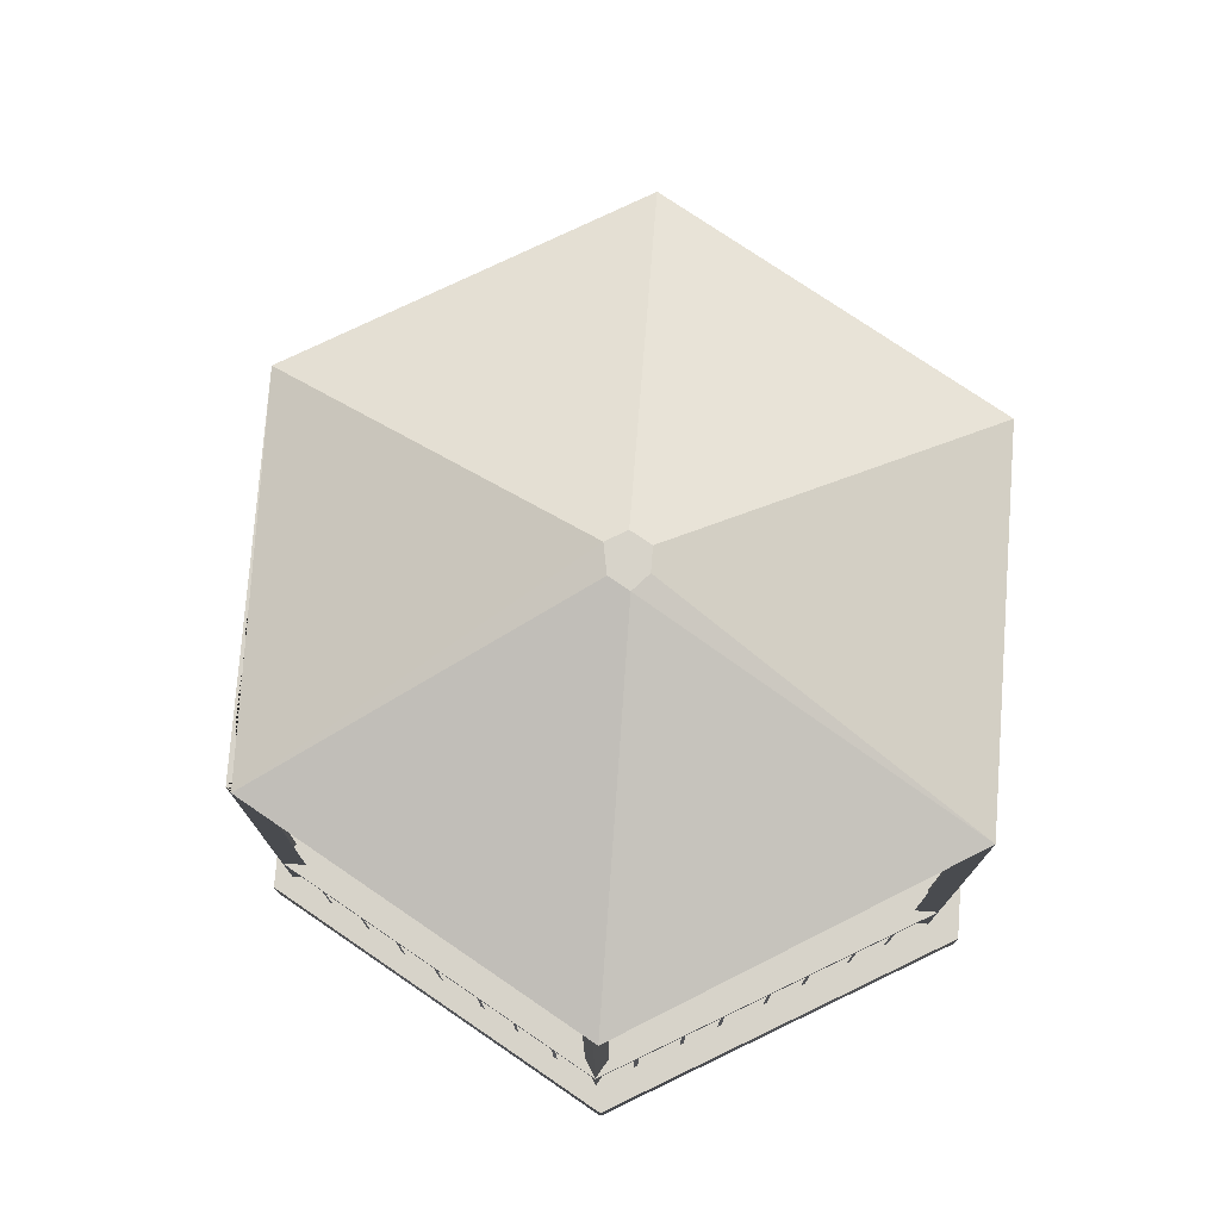
<metadata>
{"format":"obj","ext":"obj","renderer":"f3d","projection":"perspective","resolution":1024,"background":"white","views":[{"elev":76.2,"azim":-145.7,"up":"+Y"}]}
</metadata>
<code>
v  11.26 0.5441 25.61
v  -9.088 0.5441 -9.637
v  11.26 0.5441 -44.89
v  51.97 0.5441 -44.89
v  72.32 0.5441 -9.637
v  51.97 0.5441 25.61
v  51.97 1.44 -44.89
v  72.32 1.44 -9.637
v  11.26 1.44 -44.89
v  -9.088 1.44 -9.637
v  11.26 1.44 25.61
v  51.97 1.44 25.61
v  60.22 0.544 30.38
v  80.57 0.544 -4.871
v  80.57 1.44 -4.871
v  60.22 1.44 30.38
v  51.97 2.337 -44.89
v  72.32 2.337 -9.637
v  11.26 2.337 -44.89
v  -9.088 2.337 -9.637
v  11.26 2.337 25.61
v  51.97 2.337 25.61
v  58.57 1.44 29.43
v  78.92 1.44 -5.824
v  78.92 2.337 -5.824
v  58.57 2.337 29.43
v  51.97 3.233 -44.89
v  72.32 3.233 -9.637
v  11.26 3.233 -44.89
v  -9.088 3.233 -9.637
v  11.26 3.233 25.61
v  51.97 3.233 25.61
v  56.92 2.337 28.47
v  77.27 2.337 -6.777
v  77.27 3.233 -6.777
v  56.92 3.233 28.47
v  51.97 4.129 -44.89
v  72.32 4.129 -9.637
v  11.26 4.129 -44.89
v  -9.088 4.129 -9.637
v  11.26 4.129 25.61
v  51.97 4.129 25.61
v  55.27 3.233 27.52
v  75.62 3.233 -7.731
v  75.62 4.129 -7.731
v  55.27 4.129 27.52
v  51.97 5.026 -44.89
v  72.32 5.026 -9.637
v  11.26 5.026 -44.89
v  -9.088 5.026 -9.637
v  11.26 5.026 25.61
v  51.97 5.026 25.61
v  53.62 4.129 26.57
v  73.97 4.129 -8.684
v  73.97 5.026 -8.684
v  53.62 5.026 26.57
v  51.05 56.98 -42.88
v  50.36 56.98 -43.05
v  69.98 56.98 -10.1
v  13.19 56.98 -42.88
v  12.5 56.98 -43.05
v  -5.743 56.98 -10.1
v  13.19 56.98 22.69
v  51.05 56.98 22.69
v  34.46 71.33 -10.1
v  32.61 71.33 -12.29
v  30.26 71.33 -12.29
v  29.77 71.33 -10.1
v  30.94 71.33 -8.065
v  33.29 71.33 -8.065
v  69.98 -0.4411 -10.1
v  69.98 13.91 -10.1
v  67.93 13.91 -11.28
v  67.93 -0.4411 -11.28
v  69.98 28.27 -10.1
v  67.93 28.27 -11.28
v  69.98 42.62 -10.1
v  67.93 42.62 -11.28
v  67.93 56.98 -11.28
v  49 56.98 21.51
v  51.05 42.62 22.69
v  49 42.62 21.51
v  51.05 28.27 22.69
v  49 28.27 21.51
v  51.05 13.91 22.69
v  49 13.91 21.51
v  51.05 -0.4411 22.69
v  49 -0.4411 21.51
v  65.56 14.05 -13.01
v  67.93 14.05 -8.912
v  69.98 14.05 -10.1
v  67.61 14.05 -14.19
v  51.05 -0.4411 -42.88
v  51.05 13.91 -42.88
v  49 13.91 -41.7
v  49 -0.4411 -41.7
v  51.05 28.27 -42.88
v  49 28.27 -41.7
v  51.05 42.62 -42.88
v  49 42.62 -41.7
v  49 56.98 -41.7
v  67.93 56.98 -8.912
v  67.93 42.62 -8.912
v  67.93 28.27 -8.912
v  67.93 13.91 -8.912
v  67.93 -0.4411 -8.912
v  46.31 14.05 -40.52
v  51.05 14.05 -40.52
v  51.05 14.05 -42.88
v  46.31 14.05 -42.88
v  13.19 -0.4411 -42.88
v  13.19 13.91 -42.88
v  13.19 13.91 -40.52
v  13.19 -0.4411 -40.52
v  13.19 28.27 -42.88
v  13.19 28.27 -40.52
v  13.19 42.62 -42.88
v  13.19 42.62 -40.52
v  13.19 56.98 -40.52
v  51.05 56.98 -40.52
v  51.05 42.62 -40.52
v  51.05 28.27 -40.52
v  51.05 13.91 -40.52
v  51.05 -0.4411 -40.52
v  13.11 14.05 -38.01
v  15.24 14.05 -41.7
v  13.19 14.05 -42.88
v  11.06 14.05 -39.2
v  -5.743 -0.4411 -10.1
v  -5.743 13.91 -10.1
v  -3.692 13.91 -8.912
v  -3.692 -0.4411 -8.912
v  -5.743 28.27 -10.1
v  -3.692 28.27 -8.912
v  -5.743 42.62 -10.1
v  -3.692 42.62 -8.912
v  -3.692 56.98 -8.912
v  15.24 56.98 -41.7
v  15.24 42.62 -41.7
v  15.24 28.27 -41.7
v  15.24 13.91 -41.7
v  15.24 -0.4411 -41.7
v  -1.326 14.05 -7.181
v  -3.692 14.05 -11.28
v  -5.743 14.05 -10.1
v  -3.376 14.05 -5.998
v  13.19 -0.4411 22.69
v  13.19 13.91 22.69
v  15.24 13.91 21.51
v  15.24 -0.4411 21.51
v  13.19 28.27 22.69
v  15.24 28.27 21.51
v  13.19 42.62 22.69
v  15.24 42.62 21.51
v  15.24 56.98 21.51
v  -3.692 56.98 -11.28
v  -3.692 42.62 -11.28
v  -3.692 28.27 -11.28
v  -3.692 13.91 -11.28
v  -3.692 -0.4411 -11.28
v  17.92 14.05 20.32
v  13.19 14.05 20.32
v  13.19 14.05 22.69
v  17.92 14.05 22.69
v  51.05 13.91 20.32
v  51.05 -0.4411 20.32
v  51.05 28.27 20.32
v  51.05 42.62 20.32
v  51.05 56.98 20.32
v  13.19 56.98 20.32
v  13.19 42.62 20.32
v  13.19 28.27 20.32
v  13.19 13.91 20.32
v  13.19 -0.4411 20.32
v  69.98 4.991 -10.1
v  51.05 4.991 -42.88
v  60.51 -0.4411 6.298
v  51.05 4.991 22.69
v  13.19 4.991 22.69
v  17.92 4.991 22.69
v  18.39 4.991 22.69
v  22.65 4.991 22.69
v  23.06 4.991 22.69
v  26.91 4.991 22.69
v  27.38 4.991 22.69
v  32.12 4.991 22.69
v  32.57 4.991 22.69
v  36.85 4.991 22.69
v  37.26 4.991 22.69
v  41.13 4.991 22.69
v  41.58 4.991 22.69
v  45.87 4.991 22.69
v  46.31 4.991 22.69
v  -5.743 4.991 -10.1
v  13.19 4.991 -42.88
v  46.31 4.991 -42.88
v  45.87 4.991 -42.88
v  41.58 4.991 -42.88
v  41.13 4.991 -42.88
v  37.26 4.991 -42.88
v  36.85 4.991 -42.88
v  32.57 4.991 -42.88
v  32.12 4.991 -42.88
v  27.38 4.991 -42.88
v  26.91 4.991 -42.88
v  23.06 4.991 -42.88
v  22.65 4.991 -42.88
v  18.39 4.991 -42.88
v  17.92 4.991 -42.88
v  67.93 52.45 -11.28
v  49 52.45 21.51
v  49 52.45 -41.7
v  67.93 52.45 -8.912
v  13.19 52.45 -40.52
v  51.05 52.45 -40.52
v  -3.692 52.45 -8.912
v  15.24 52.45 -41.7
v  15.24 52.45 21.51
v  -3.692 52.45 -11.28
v  51.05 52.45 20.32
v  13.19 52.45 20.32
v  67.93 14.05 -11.28
v  69.98 4.827 -10.1
v  69.98 2.193 -10.1
v  51.05 2.193 22.69
v  51.05 4.827 22.69
v  51.05 14.05 22.69
v  49 14.05 21.51
v  51.05 4.827 -42.88
v  49 14.05 -41.7
v  13.19 4.827 -42.88
v  13.19 14.05 -40.52
v  -5.743 4.827 -10.1
v  -3.692 14.05 -8.912
v  13.19 4.827 22.69
v  15.24 14.05 21.51
v  51.05 14.05 20.32
v  27.38 14.05 -42.88
v  27.38 14.05 -40.52
v  32.12 14.05 -40.52
v  32.12 14.05 -42.88
v  32.57 14.05 22.69
v  32.57 14.05 20.32
v  32.12 14.05 20.32
v  32.12 14.05 22.69
v  32.57 14.05 -42.88
v  32.57 13.17 -42.88
v  32.12 13.17 -42.88
v  27.38 14.05 22.69
v  27.38 13.17 22.69
v  32.12 13.17 22.69
v  41.13 14.05 -42.88
v  41.13 14.05 -40.52
v  41.58 14.05 -40.52
v  41.58 14.05 -42.88
v  41.13 14.05 22.69
v  41.13 13.17 22.69
v  41.58 13.17 22.69
v  41.58 14.05 22.69
v  45.87 14.05 22.69
v  45.87 14.05 20.32
v  41.58 14.05 20.32
v  45.87 14.05 -42.88
v  45.87 13.17 -42.88
v  41.58 13.17 -42.88
v  23.06 14.05 22.69
v  23.06 14.05 20.32
v  22.65 14.05 20.32
v  22.65 14.05 22.69
v  23.06 14.05 -42.88
v  23.06 13.17 -42.88
v  22.65 13.17 -42.88
v  22.65 14.05 -42.88
v  18.39 14.05 -42.88
v  18.39 14.05 -40.52
v  22.65 14.05 -40.52
v  18.39 14.05 22.69
v  18.39 13.17 22.69
v  22.65 13.17 22.69
v  18.39 14.05 20.32
v  18.39 13.17 -42.88
v  17.92 13.17 -42.88
v  17.92 14.05 -42.88
v  17.92 14.05 -40.52
v  26.91 14.05 -42.88
v  26.91 14.05 -40.52
v  26.91 14.05 22.69
v  26.91 13.17 22.69
v  27.38 14.05 20.32
v  27.38 13.17 -42.88
v  37.26 14.05 22.69
v  37.26 14.05 20.32
v  36.85 14.05 20.32
v  36.85 14.05 22.69
v  37.26 14.05 -42.88
v  37.26 13.17 -42.88
v  36.85 13.17 -42.88
v  36.85 14.05 -42.88
v  32.57 14.05 -40.52
v  36.85 14.05 -40.52
v  32.57 13.17 22.69
v  36.85 13.17 22.69
v  45.87 14.05 -40.52
v  45.87 13.17 22.69
v  46.31 13.17 22.69
v  46.31 14.05 22.69
v  46.31 14.05 20.32
v  17.92 13.17 22.69
v  26.91 14.05 20.32
v  26.91 13.17 -42.88
v  23.06 14.05 -40.52
v  23.06 13.17 22.69
v  37.26 14.05 -40.52
v  37.26 13.17 22.69
v  41.13 14.05 20.32
v  41.13 13.17 -42.88
v  46.31 13.17 -42.88
v  32.57 4.827 -42.88
v  32.12 4.827 -42.88
v  41.13 4.827 22.69
v  41.58 4.827 22.69
v  23.06 4.827 -42.88
v  22.65 4.827 -42.88
v  18.39 4.827 -42.88
v  17.92 4.827 -42.88
v  26.91 4.827 22.69
v  27.38 4.827 22.69
v  37.26 4.827 -42.88
v  36.85 4.827 -42.88
v  45.87 4.827 22.69
v  46.31 4.827 22.69
v  17.92 4.827 22.69
v  18.39 4.827 22.69
v  27.38 4.827 -42.88
v  26.91 4.827 -42.88
v  22.65 4.827 22.69
v  23.06 4.827 22.69
v  32.12 4.827 22.69
v  32.57 4.827 22.69
v  41.58 4.827 -42.88
v  41.13 4.827 -42.88
v  36.85 4.827 22.69
v  37.26 4.827 22.69
v  46.31 4.827 -42.88
v  45.87 4.827 -42.88
v  58.38 14.27 -30.18
v  56.33 14.05 -28.99
v  58.46 14.05 -25.31
v  60.51 14.27 -26.49
v  60.75 14.27 -26.08
v  60.75 13.31 -26.08
v  60.51 13.31 -26.49
v  56.02 14.05 -34.28
v  56.02 13.08 -34.28
v  55.78 13.08 -34.69
v  55.78 14.05 -34.69
v  53.65 14.05 -38.38
v  51.6 14.05 -37.19
v  53.73 14.05 -33.5
v  63.12 14.27 -21.98
v  61.06 14.05 -20.8
v  63.19 14.05 -17.11
v  65.24 14.27 -18.29
v  65.48 14.05 -17.88
v  65.48 13.08 -17.88
v  65.24 13.31 -18.29
v  53.97 14.05 -33.09
v  56.1 14.05 -29.4
v  58.15 14.05 -30.59
v  58.38 13.31 -30.18
v  58.15 13.2 -30.59
v  63.12 13.31 -21.98
v  62.88 13.31 -22.39
v  62.88 14.27 -22.39
v  58.7 14.05 -24.9
v  60.83 14.05 -21.21
v  53.65 13.08 -38.38
v  53.41 13.08 -38.79
v  53.41 14.05 -38.79
v  51.36 14.05 -37.6
v  63.43 14.05 -16.7
v  67.61 13.08 -14.19
v  60.75 5.056 -26.08
v  60.51 5.056 -26.49
v  56.02 4.827 -34.28
v  55.78 4.827 -34.69
v  65.48 4.827 -17.88
v  65.24 4.827 -18.29
v  58.38 4.945 -30.18
v  58.15 4.945 -30.59
v  63.12 5.056 -21.98
v  62.88 5.056 -22.39
v  53.65 4.827 -38.38
v  53.41 4.827 -38.79
v  3.509 14.05 -26.12
v  5.56 14.05 -24.94
v  5.773 14.05 -25.31
v  3.722 14.05 -26.49
v  6.089 14.05 -30.59
v  6.089 13.12 -30.59
v  3.722 13.12 -26.49
v  8.242 14.05 -34.32
v  10.29 14.05 -33.13
v  10.51 14.05 -33.5
v  8.455 14.05 -34.69
v  10.82 14.05 -38.79
v  10.82 13.12 -38.79
v  8.455 13.12 -34.69
v  1.356 14.05 -22.39
v  1.356 13.12 -22.39
v  -1.01 13.12 -18.29
v  -1.01 14.05 -18.29
v  -1.223 14.05 -17.92
v  0.8274 14.05 -16.74
v  1.04 14.05 -17.11
v  6.325 14.05 -31
v  6.325 13.12 -31
v  8.139 14.05 -29.4
v  12.87 14.05 -37.6
v  11.06 13.12 -39.2
v  3.407 14.05 -21.21
v  1.593 14.05 -22.8
v  1.593 13.12 -22.8
v  -3.14 14.05 -14.6
v  -3.14 13.12 -14.6
v  -3.376 13.12 -14.19
v  -3.376 14.05 -14.19
v  -1.326 14.05 -13.01
v  8.376 14.05 -29.81
v  8.242 13.12 -34.32
v  3.643 14.05 -21.62
v  3.509 13.12 -26.12
v  -1.089 14.05 -13.42
v  -1.223 13.12 -17.92
v  6.325 4.827 -31
v  6.089 4.827 -30.59
v  11.06 4.827 -39.2
v  10.82 4.827 -38.79
v  1.593 4.827 -22.8
v  1.356 4.827 -22.39
v  -3.14 4.827 -14.6
v  -3.376 4.827 -14.19
v  8.455 4.827 -34.69
v  8.242 4.827 -34.32
v  3.722 4.827 -26.49
v  3.509 4.827 -26.12
v  -1.01 4.827 -18.29
v  -1.223 4.827 -17.92
v  3.935 14.05 6.667
v  5.986 14.05 5.483
v  5.773 14.05 5.114
v  3.722 14.05 6.298
v  1.356 14.05 2.199
v  1.356 13.12 2.199
v  3.722 13.12 6.298
v  8.218 14.05 14.08
v  8.218 13.12 14.08
v  8.455 13.12 14.49
v  8.455 14.05 14.49
v  10.58 14.05 18.18
v  12.63 14.05 17
v  10.51 14.05 13.31
v  1.119 14.05 1.79
v  3.17 14.05 0.6056
v  1.04 14.05 -3.083
v  -1.01 14.05 -1.899
v  -1.223 14.05 -2.268
v  -1.223 13.12 -2.268
v  -1.01 13.12 -1.899
v  1.119 13.12 1.79
v  3.407 14.05 1.016
v  10.27 14.05 12.9
v  8.139 14.05 9.212
v  6.089 14.05 10.4
v  5.852 14.05 9.986
v  5.852 13.12 9.986
v  6.089 13.12 10.4
v  10.58 13.12 18.18
v  10.82 13.12 18.59
v  10.82 14.05 18.59
v  12.87 14.05 17.41
v  -3.14 14.05 -5.588
v  -1.089 14.05 -6.772
v  -3.376 13.12 -5.998
v  -3.14 13.12 -5.588
v  0.8274 14.05 -3.452
v  7.902 14.05 8.803
v  3.935 13.12 6.667
v  8.218 4.827 14.08
v  8.455 4.827 14.49
v  -1.223 4.827 -2.268
v  -1.01 4.827 -1.899
v  1.119 4.827 1.79
v  1.356 4.827 2.199
v  5.852 4.827 9.986
v  6.089 4.827 10.4
v  10.58 4.827 18.18
v  10.82 4.827 18.59
v  -3.376 4.827 -5.998
v  -3.14 4.827 -5.588
v  3.722 4.827 6.298
v  3.935 4.827 6.667
v  51.05 13.32 22.69
v  46.31 13.32 22.69
v  17.92 13.32 22.69
v  13.19 13.32 22.69
v  10.82 13.32 18.59
v  -3.376 13.32 -5.998
v  -5.743 13.32 -10.1
v  -3.376 13.32 -14.19
v  11.06 13.32 -39.2
v  13.19 13.32 -42.88
v  17.92 13.32 -42.88
v  46.31 13.32 -42.88
v  51.05 13.32 -42.88
v  53.41 13.32 -38.79
v  67.61 13.32 -14.19
v  69.98 13.32 -10.1
o Cylinder002
g Cylinder002
f 1 2 3
f 3 4 5
f 1 3 5
f 6 1 5
f 5 4 7
f 7 8 5
f 4 3 9
f 9 7 4
f 3 2 10
f 10 9 3
f 2 1 11
f 11 10 2
f 1 6 12
f 12 11 1
f 13 14 15
f 15 16 13
f 8 7 17
f 17 18 8
f 7 9 19
f 19 17 7
f 9 10 20
f 20 19 9
f 10 11 21
f 21 20 10
f 11 12 22
f 22 21 11
f 23 24 25
f 25 26 23
f 18 17 27
f 27 28 18
f 17 19 29
f 29 27 17
f 19 20 30
f 30 29 19
f 20 21 31
f 31 30 20
f 21 22 32
f 32 31 21
f 33 34 35
f 35 36 33
f 28 27 37
f 37 38 28
f 27 29 39
f 39 37 27
f 29 30 40
f 40 39 29
f 30 31 41
f 41 40 30
f 31 32 42
f 42 41 31
f 43 44 45
f 45 46 43
f 38 37 47
f 47 48 38
f 37 39 49
f 49 47 37
f 39 40 50
f 50 49 39
f 40 41 51
f 51 50 40
f 41 42 52
f 52 51 41
f 53 54 55
f 55 56 53
f 48 47 49
f 49 50 51
f 48 49 51
f 52 48 51
f 57 58 59
f 59 59 57
f 60 61 58
f 58 57 60
f 62 62 61
f 61 60 62
f 63 63 62
f 62 62 63
f 64 64 63
f 63 63 64
f 59 59 64
f 64 64 59
f 65 59 58
f 58 66 65
f 66 58 61
f 61 67 66
f 67 61 62
f 62 68 67
f 68 62 63
f 63 69 68
f 69 63 64
f 64 70 69
f 70 64 59
f 59 65 70
f 71 72 73
f 73 74 71
f 72 75 76
f 76 73 72
f 75 77 78
f 78 76 75
f 59 79 78
f 78 77 59
f 64 80 79
f 79 59 64
f 64 81 82
f 82 80 64
f 81 83 84
f 84 82 81
f 83 85 86
f 86 84 83
f 85 87 88
f 88 86 85
f 89 90 91
f 91 92 89
f 93 94 95
f 95 96 93
f 94 97 98
f 98 95 94
f 97 99 100
f 100 98 97
f 57 101 100
f 100 99 57
f 59 102 101
f 101 57 59
f 59 77 103
f 103 102 59
f 77 75 104
f 104 103 77
f 75 72 105
f 105 104 75
f 72 71 106
f 106 105 72
f 107 108 109
f 109 110 107
f 111 112 113
f 113 114 111
f 112 115 116
f 116 113 112
f 115 117 118
f 118 116 115
f 60 119 118
f 118 117 60
f 57 120 119
f 119 60 57
f 57 99 121
f 121 120 57
f 99 97 122
f 122 121 99
f 97 94 123
f 123 122 97
f 94 93 124
f 124 123 94
f 125 126 127
f 127 128 125
f 129 130 131
f 131 132 129
f 130 133 134
f 134 131 130
f 133 135 136
f 136 134 133
f 62 137 136
f 136 135 62
f 60 138 137
f 137 62 60
f 60 117 139
f 139 138 60
f 117 115 140
f 140 139 117
f 115 112 141
f 141 140 115
f 112 111 142
f 142 141 112
f 143 144 145
f 145 146 143
f 147 148 149
f 149 150 147
f 148 151 152
f 152 149 148
f 151 153 154
f 154 152 151
f 63 155 154
f 154 153 63
f 62 156 155
f 155 63 62
f 62 135 157
f 157 156 62
f 135 133 158
f 158 157 135
f 133 130 159
f 159 158 133
f 130 129 160
f 160 159 130
f 161 162 163
f 163 164 161
f 87 85 165
f 165 166 87
f 85 83 167
f 167 165 85
f 83 81 168
f 168 167 83
f 64 169 168
f 168 81 64
f 63 170 169
f 169 64 63
f 63 153 171
f 171 170 63
f 153 151 172
f 172 171 153
f 151 148 173
f 173 172 151
f 148 147 174
f 174 173 148
f 93 71 175
f 175 176 93
f 177 87 178
f 71 177 178
f 71 178 175
f 87 147 179
f 87 179 180
f 87 180 181
f 87 181 182
f 87 182 183
f 87 183 184
f 87 184 185
f 87 185 186
f 87 186 187
f 87 187 188
f 87 188 189
f 87 189 190
f 87 190 191
f 87 191 192
f 87 192 193
f 87 193 178
f 147 129 194
f 194 179 147
f 129 111 195
f 195 194 129
f 111 93 176
f 111 176 196
f 111 196 197
f 111 197 198
f 111 198 199
f 111 199 200
f 111 200 201
f 111 201 202
f 111 202 203
f 111 203 204
f 111 204 205
f 111 205 206
f 111 206 207
f 111 207 208
f 111 208 209
f 111 209 195
f 210 79 80
f 80 211 210
f 212 101 102
f 102 213 212
f 214 119 120
f 120 215 214
f 216 137 138
f 138 217 216
f 218 155 156
f 156 219 218
f 220 169 170
f 170 221 220
f 71 74 222
f 222 91 223
f 222 223 224
f 71 222 224
f 88 87 225
f 88 225 226
f 88 226 227
f 88 227 228
f 93 229 223
f 223 71 93
f 93 96 230
f 230 109 229
f 93 230 229
f 223 91 90
f 71 223 90
f 106 71 90
f 111 231 229
f 229 93 111
f 111 114 232
f 232 127 231
f 111 232 231
f 229 109 108
f 93 229 108
f 124 93 108
f 129 233 231
f 231 111 129
f 129 132 234
f 234 145 233
f 129 234 233
f 231 127 126
f 111 231 126
f 142 111 126
f 147 235 233
f 233 129 147
f 147 150 236
f 236 163 235
f 147 236 235
f 233 145 144
f 129 233 144
f 160 129 144
f 87 226 235
f 235 147 87
f 87 166 237
f 237 227 226
f 87 237 226
f 235 163 162
f 147 235 162
f 174 147 162
f 238 239 240
f 240 241 238
f 242 243 244
f 244 245 242
f 246 247 248
f 248 241 246
f 249 250 251
f 251 245 249
f 252 253 254
f 254 255 252
f 256 257 258
f 258 259 256
f 260 261 262
f 262 259 260
f 263 264 265
f 265 255 263
f 266 267 268
f 268 269 266
f 270 271 272
f 272 273 270
f 274 275 276
f 276 273 274
f 277 278 279
f 279 269 277
f 277 280 161
f 161 164 277
f 274 281 282
f 282 283 274
f 232 284 283
f 283 127 232
f 285 286 239
f 239 238 285
f 287 288 250
f 250 249 287
f 245 244 289
f 289 249 245
f 241 248 290
f 290 238 241
f 291 292 293
f 293 294 291
f 295 296 297
f 297 298 295
f 246 299 300
f 300 298 246
f 242 301 302
f 302 294 242
f 263 303 107
f 107 110 263
f 260 304 305
f 305 306 260
f 237 307 306
f 306 227 237
f 274 283 284
f 284 275 274
f 277 164 308
f 308 278 277
f 269 268 280
f 280 277 269
f 273 272 281
f 281 274 273
f 249 289 309
f 309 287 249
f 238 290 310
f 310 285 238
f 270 311 286
f 286 285 270
f 266 312 288
f 288 287 266
f 287 309 267
f 267 266 287
f 285 310 271
f 271 270 285
f 273 276 311
f 311 270 273
f 269 279 312
f 312 266 269
f 294 293 243
f 243 242 294
f 298 297 247
f 247 246 298
f 241 240 299
f 299 246 241
f 245 251 301
f 301 242 245
f 295 313 253
f 253 252 295
f 291 314 257
f 257 256 291
f 259 262 315
f 315 256 259
f 255 265 316
f 316 252 255
f 256 315 292
f 292 291 256
f 252 316 296
f 296 295 252
f 298 300 313
f 313 295 298
f 294 302 314
f 314 291 294
f 260 306 307
f 307 261 260
f 263 110 317
f 317 264 263
f 255 254 303
f 303 263 255
f 259 258 304
f 304 260 259
f 318 319 248
f 248 247 318
f 320 321 258
f 258 257 320
f 322 323 272
f 272 271 322
f 324 325 282
f 282 281 324
f 326 327 250
f 250 288 326
f 328 329 297
f 297 296 328
f 330 331 305
f 305 304 330
f 332 333 278
f 278 308 332
f 334 335 310
f 310 290 334
f 336 337 312
f 312 279 336
f 338 339 301
f 301 251 338
f 340 341 316
f 316 265 340
f 342 343 314
f 314 302 342
f 344 345 264
f 264 317 344
f 346 347 348
f 348 349 346
f 350 351 352
f 352 349 350
f 353 354 355
f 355 356 353
f 357 358 359
f 359 356 357
f 360 361 362
f 362 363 360
f 364 365 366
f 366 363 364
f 353 367 368
f 368 369 353
f 346 370 371
f 371 369 346
f 360 372 373
f 373 374 360
f 350 375 376
f 376 374 350
f 357 377 378
f 378 379 357
f 230 380 379
f 379 109 230
f 364 381 89
f 89 92 364
f 374 376 361
f 361 360 374
f 363 366 372
f 372 360 363
f 364 92 382
f 382 365 364
f 363 362 381
f 381 364 363
f 374 373 351
f 351 350 374
f 349 348 375
f 375 350 349
f 369 368 347
f 347 346 369
f 349 352 370
f 370 346 349
f 369 371 354
f 354 353 369
f 356 359 367
f 367 353 356
f 357 379 380
f 380 358 357
f 356 355 377
f 377 357 356
f 383 384 352
f 352 351 383
f 385 386 355
f 355 354 385
f 387 388 366
f 366 365 387
f 389 390 371
f 371 370 389
f 391 392 373
f 373 372 391
f 393 394 378
f 378 377 393
f 395 396 397
f 397 398 395
f 399 400 401
f 401 398 399
f 402 403 404
f 404 405 402
f 406 407 408
f 408 405 406
f 409 410 411
f 411 412 409
f 413 414 415
f 415 412 413
f 416 417 400
f 400 399 416
f 398 397 418
f 418 399 398
f 405 404 419
f 419 406 405
f 406 128 420
f 420 407 406
f 412 415 421
f 421 409 412
f 422 423 410
f 410 409 422
f 424 425 426
f 426 427 424
f 234 428 427
f 427 145 234
f 406 419 125
f 125 128 406
f 399 418 429
f 429 416 399
f 402 430 417
f 417 416 402
f 409 421 431
f 431 422 409
f 395 432 423
f 423 422 395
f 424 427 428
f 428 433 424
f 413 434 425
f 425 424 413
f 416 429 403
f 403 402 416
f 405 408 430
f 430 402 405
f 422 431 396
f 396 395 422
f 398 401 432
f 432 395 398
f 424 433 414
f 414 413 424
f 412 411 434
f 434 413 412
f 435 436 400
f 400 417 435
f 437 438 407
f 407 420 437
f 439 440 410
f 410 423 439
f 441 442 426
f 426 425 441
f 443 444 430
f 430 408 443
f 445 446 432
f 432 401 445
f 447 448 434
f 434 411 447
f 449 450 451
f 451 452 449
f 453 454 455
f 455 452 453
f 456 457 458
f 458 459 456
f 460 461 462
f 462 459 460
f 463 464 465
f 465 466 463
f 467 468 469
f 469 466 467
f 463 470 454
f 454 453 463
f 452 451 471
f 471 453 452
f 456 472 473
f 473 474 456
f 475 476 477
f 477 474 475
f 460 478 479
f 479 480 460
f 236 481 480
f 480 163 236
f 482 483 143
f 143 146 482
f 482 146 484
f 484 485 482
f 467 486 483
f 483 482 467
f 453 471 464
f 464 463 453
f 466 469 470
f 470 463 466
f 474 473 487
f 487 475 474
f 449 488 476
f 476 475 449
f 460 480 481
f 481 461 460
f 459 458 478
f 478 460 459
f 482 485 468
f 468 467 482
f 466 465 486
f 486 467 466
f 475 487 450
f 450 449 475
f 452 455 488
f 488 449 452
f 474 477 457
f 457 456 474
f 459 462 472
f 472 456 459
f 489 490 458
f 458 457 489
f 491 492 469
f 469 468 491
f 493 494 454
f 454 470 493
f 495 496 477
f 477 476 495
f 497 498 479
f 479 478 497
f 499 500 485
f 485 484 499
f 501 502 488
f 488 455 501
f 6 5 14
f 14 13 6
f 5 8 15
f 15 14 5
f 8 12 16
f 16 15 8
f 12 6 13
f 13 16 12
f 12 8 24
f 24 23 12
f 8 18 25
f 25 24 8
f 18 22 26
f 26 25 18
f 22 12 23
f 23 26 22
f 22 18 34
f 34 33 22
f 18 28 35
f 35 34 18
f 28 32 36
f 36 35 28
f 32 22 33
f 33 36 32
f 32 28 44
f 44 43 32
f 28 38 45
f 45 44 28
f 38 42 46
f 46 45 38
f 42 32 43
f 43 46 42
f 42 38 54
f 54 53 42
f 38 48 55
f 55 54 38
f 48 52 56
f 56 55 48
f 52 42 53
f 53 56 52
f 503 227 306
f 306 504 503
f 505 164 163
f 163 506 505
f 506 163 480
f 480 507 506
f 508 146 145
f 145 509 508
f 509 145 427
f 427 510 509
f 511 128 127
f 127 512 511
f 512 127 283
f 283 513 512
f 514 110 109
f 109 515 514
f 515 109 379
f 379 516 515
f 517 92 91
f 91 518 517

</code>
